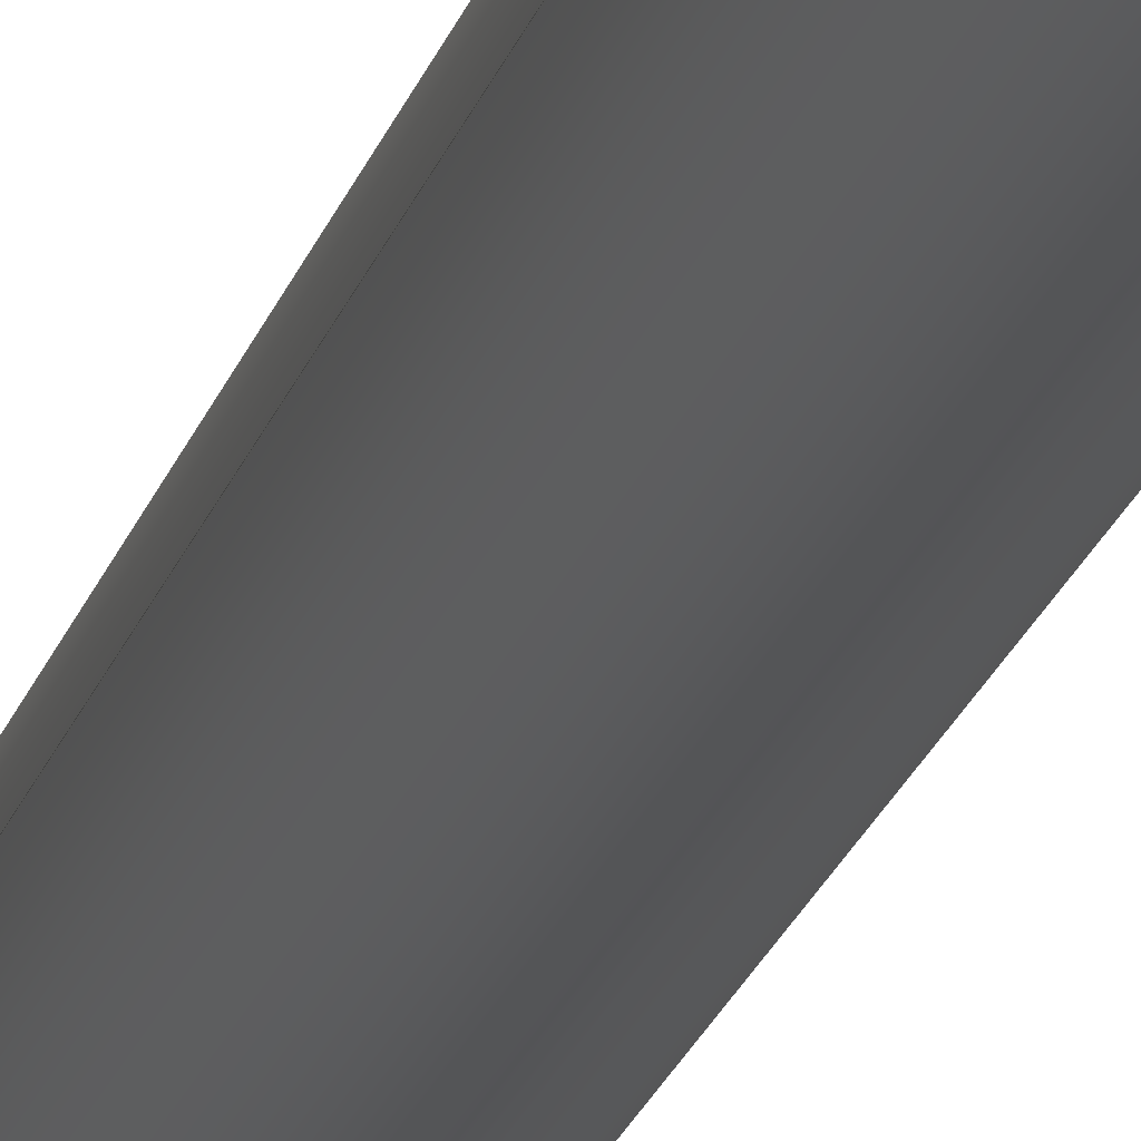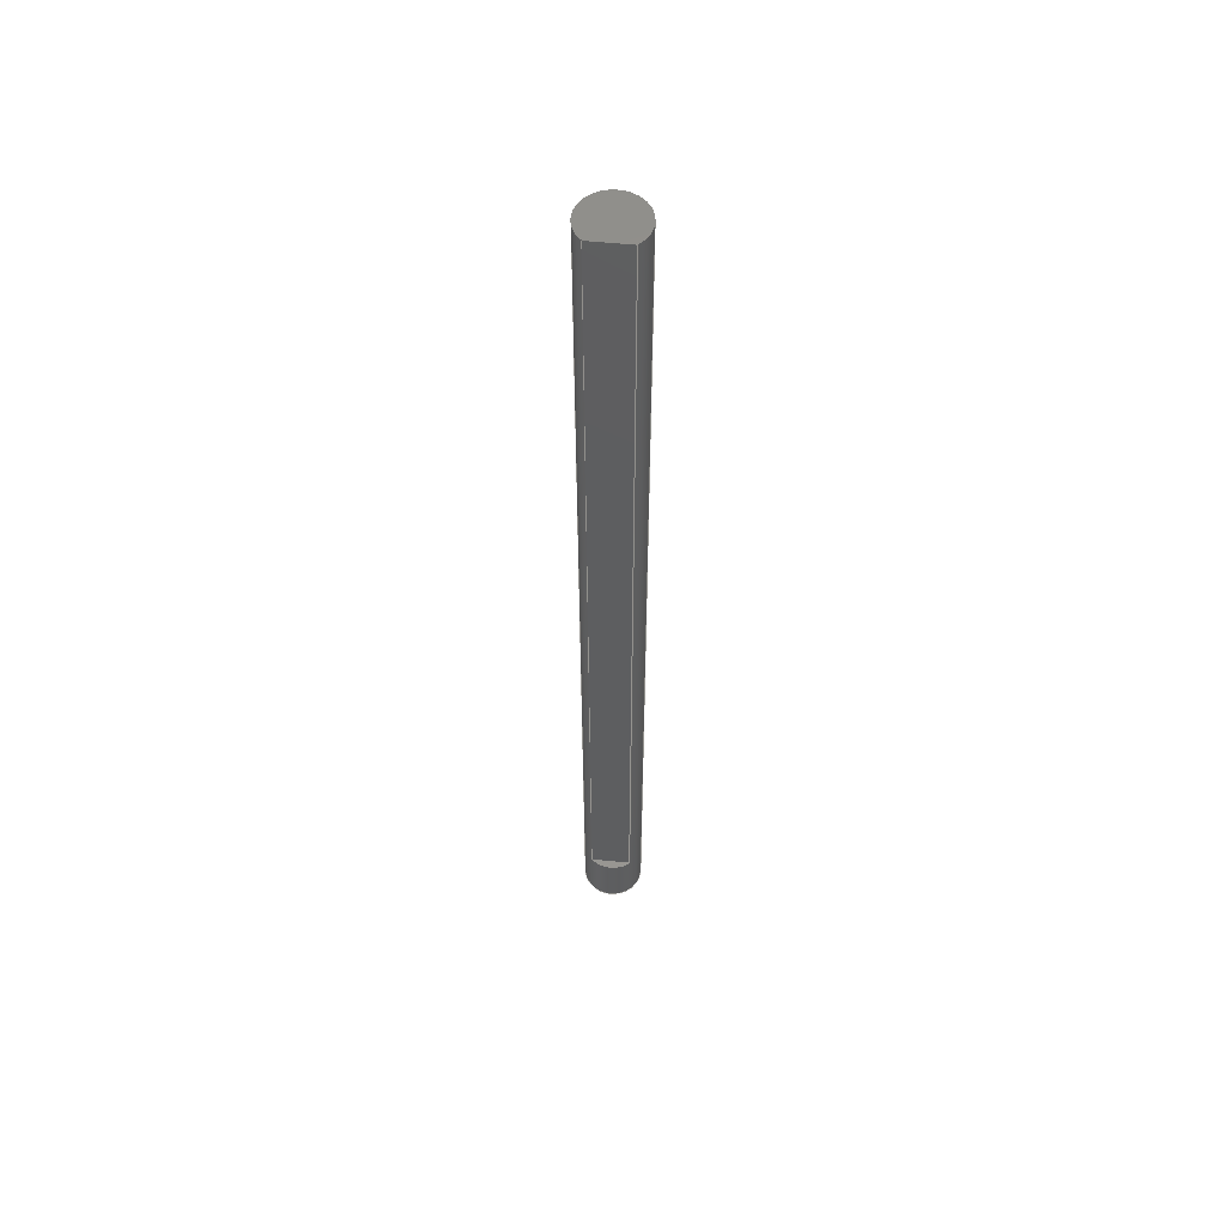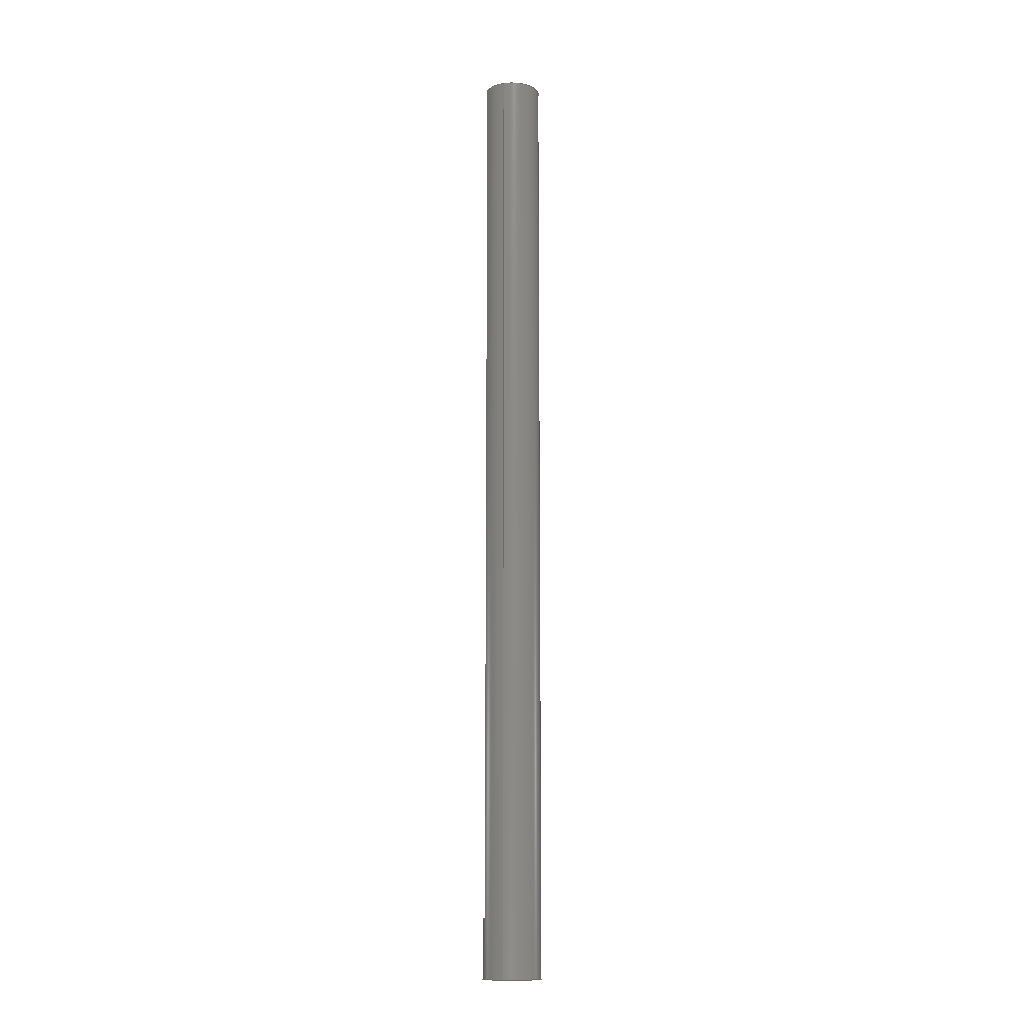
<metadata>
{"format":"step","ext":"step","renderer":"f3d","projection":"perspective","resolution":1024,"background":"white","views":[{"elev":-13.3,"azim":170.6,"up":"+Y"},{"elev":55.0,"azim":-174.0,"up":"+Z"},{"elev":-12.7,"azim":-72.4,"up":"+Z"}]}
</metadata>
<code>
ISO-10303-21;
DATA;
#1 = CIRCLE ( 'NONE', #138, 4 ) ;
#2 = ORIENTED_EDGE ( 'NONE', *, *, #50, .F. ) ;
#3 = PERSON_AND_ORGANIZATION_ROLE ( 'creator' ) ;
#4 = DATE_AND_TIME ( #9, #16 ) ;
#5 = ORIENTED_EDGE ( 'NONE', *, *, #193, .T. ) ;
#6 = PERSON_AND_ORGANIZATION ( #27, #19 ) ;
#7 = VERTEX_POINT ( 'NONE', #102 ) ;
#8 = CC_DESIGN_DATE_AND_TIME_ASSIGNMENT ( #190, #42, ( #189 ) ) ;
#9 = CALENDAR_DATE ( 2018, 16, 11 ) ;
#10 = ORIENTED_EDGE ( 'NONE', *, *, #135, .F. ) ;
#11 = CARTESIAN_POINT ( 'NONE',  ( 0, 0, -65 ) ) ;
#12 = AXIS2_PLACEMENT_3D ( 'NONE', #64, #197, #219 ) ;
#13 = DIRECTION ( 'NONE',  ( 1, 0, -0 ) ) ;
#14 = CARTESIAN_POINT ( 'NONE',  ( 4, 0, 65 ) ) ;
#15 = ADVANCED_FACE ( 'NONE', ( #232 ), #21, .T. ) ;
#16 = LOCAL_TIME ( 22, 37, 59, #146 ) ;
#17 = DIRECTION ( 'NONE',  ( 1, 0, 0 ) ) ;
#18 = DIRECTION ( 'NONE',  ( 1, 0, 0 ) ) ;
#19 = ORGANIZATION ( 'UNSPECIFIED', 'UNSPECIFIED', '' ) ;
#20 = PERSON_AND_ORGANIZATION_ROLE ( 'creator' ) ;
#21 = CYLINDRICAL_SURFACE ( 'NONE', #12, 4 ) ;
#22 = CC_DESIGN_PERSON_AND_ORGANIZATION_ASSIGNMENT ( #150, #40, ( #172 ) ) ;
#23 = EDGE_CURVE ( 'NONE', #239, #7, #83, .T. ) ;
#24 = SHAPE_DEFINITION_REPRESENTATION ( #121, #69 ) ;
#25 = AXIS2_PLACEMENT_3D ( 'NONE', #201, #225, #149 ) ;
#26 = UNCERTAINTY_MEASURE_WITH_UNIT (LENGTH_MEASURE( 1e-05 ), #72, 'distance_accuracy_value', 'NONE');
#27 = PERSON ( 'UNSPECIFIED', 'UNSPECIFIED', 'UNSPECIFIED', ('UNSPECIFIED'), ('UNSPECIFIED'), ('UNSPECIFIED') ) ;
#28 = CIRCLE ( 'NONE', #55, 4 ) ;
#29 = CARTESIAN_POINT ( 'NONE',  ( 0, 0, -65 ) ) ;
#30 = CC_DESIGN_SECURITY_CLASSIFICATION ( #172, ( #33 ) ) ;
#31 = PLANE ( 'NONE',  #144 ) ;
#32 = DIRECTION ( 'NONE',  ( 1, 0, 0 ) ) ;
#33 = PRODUCT_DEFINITION_FORMATION_WITH_SPECIFIED_SOURCE ( 'ANY', '', #67, .NOT_KNOWN. ) ;
#34 = FACE_OUTER_BOUND ( 'NONE', #152, .T. ) ;
#35 = VECTOR ( 'NONE', #233, 1000 ) ;
#36 = ADVANCED_FACE ( 'NONE', ( #71 ), #31, .F. ) ;
#37 = DIRECTION ( 'NONE',  ( 1, 0, 0 ) ) ;
#38 = CALENDAR_DATE ( 2018, 16, 11 ) ;
#39 = CARTESIAN_POINT ( 'NONE',  ( 2.646, 3, -57 ) ) ;
#40 = PERSON_AND_ORGANIZATION_ROLE ( 'classification_officer' ) ;
#41 = EDGE_CURVE ( 'NONE', #140, #239, #124, .T. ) ;
#42 = DATE_TIME_ROLE ( 'creation_date' ) ;
#43 = APPROVAL_PERSON_ORGANIZATION ( #86, #68, #187 ) ;
#44 = PERSON_AND_ORGANIZATION_ROLE ( 'design_supplier' ) ;
#45 = CIRCLE ( 'NONE', #224, 4 ) ;
#46 = CC_DESIGN_DATE_AND_TIME_ASSIGNMENT ( #137, #211, ( #172 ) ) ;
#47 = CALENDAR_DATE ( 2018, 16, 11 ) ;
#48 = ORIENTED_EDGE ( 'NONE', *, *, #135, .T. ) ;
#49 = AXIS2_PLACEMENT_3D ( 'NONE', #65, #198, #101 ) ;
#50 = EDGE_CURVE ( 'NONE', #195, #59, #176, .T. ) ;
#51 = CARTESIAN_POINT ( 'NONE',  ( 0, -1.388e-14, -57 ) ) ;
#52 = LOCAL_TIME ( 22, 37, 59, #97 ) ;
#53 = ORIENTED_EDGE ( 'NONE', *, *, #193, .F. ) ;
#54 = CARTESIAN_POINT ( 'NONE',  ( -2.646, 3, -57 ) ) ;
#55 = AXIS2_PLACEMENT_3D ( 'NONE', #90, #179, #17 ) ;
#56 = DIRECTION ( 'NONE',  ( 1, 0, 0 ) ) ;
#57 = SECURITY_CLASSIFICATION_LEVEL ( 'unclassified' ) ;
#58 = ORIENTED_EDGE ( 'NONE', *, *, #23, .T. ) ;
#59 = VERTEX_POINT ( 'NONE', #178 ) ;
#60 = CC_DESIGN_PERSON_AND_ORGANIZATION_ASSIGNMENT ( #186, #20, ( #189 ) ) ;
#61 = APPROVAL_DATE_TIME ( #133, #229 ) ;
#62 = ORIENTED_EDGE ( 'NONE', *, *, #41, .F. ) ;
#63 = DIRECTION ( 'NONE',  ( 0, 0, 1 ) ) ;
#64 = CARTESIAN_POINT ( 'NONE',  ( 0, 0, -65 ) ) ;
#65 = CARTESIAN_POINT ( 'NONE',  ( 0, 0, -65 ) ) ;
#66 = CIRCLE ( 'NONE', #237, 4 ) ;
#67 = PRODUCT ( 'motor axle_Default_sldprt', 'motor axle_Default_sldprt', '', ( #165 ) ) ;
#68 = APPROVAL ( #77, 'UNSPECIFIED' ) ;
#69 = ADVANCED_BREP_SHAPE_REPRESENTATION ( 'motor axle_Default_sldprt', ( #99, #207 ), #173 ) ;
#70 = CARTESIAN_POINT ( 'NONE',  ( -4, 4.899e-16, 65 ) ) ;
#71 = FACE_OUTER_BOUND ( 'NONE', #213, .T. ) ;
#72 =( LENGTH_UNIT ( ) NAMED_UNIT ( * ) SI_UNIT ( .MILLI., .METRE. ) );
#73 = DIRECTION ( 'NONE',  ( 0, 0, 1 ) ) ;
#74 = DIRECTION ( 'NONE',  ( 0, 0, 1 ) ) ;
#75 = AXIS2_PLACEMENT_3D ( 'NONE', #175, #63, #119 ) ;
#76 = COORDINATED_UNIVERSAL_TIME_OFFSET ( 5, 30, .AHEAD. ) ;
#77 = APPROVAL_STATUS ( 'not_yet_approved' ) ;
#78 = PERSON_AND_ORGANIZATION_ROLE ( 'design_owner' ) ;
#79 = VECTOR ( 'NONE', #129, 1000 ) ;
#80 = EDGE_LOOP ( 'NONE', ( #53, #171, #191, #92 ) ) ;
#81 = APPROVAL_DATE_TIME ( #221, #184 ) ;
#82 = FACE_OUTER_BOUND ( 'NONE', #80, .T. ) ;
#83 = LINE ( 'NONE', #199, #35 ) ;
#84 = CC_DESIGN_PERSON_AND_ORGANIZATION_ASSIGNMENT ( #6, #3, ( #33 ) ) ;
#85 = CARTESIAN_POINT ( 'NONE',  ( 2.646, 3, 65 ) ) ;
#86 = PERSON_AND_ORGANIZATION ( #27, #19 ) ;
#87 = ADVANCED_FACE ( 'NONE', ( #34 ), #120, .F. ) ;
#88 = DIRECTION ( 'NONE',  ( 0, 0, 1 ) ) ;
#89 = PERSON_AND_ORGANIZATION ( #27, #19 ) ;
#90 = CARTESIAN_POINT ( 'NONE',  ( 0, 0, 65 ) ) ;
#91 = PERSON_AND_ORGANIZATION ( #27, #19 ) ;
#92 = ORIENTED_EDGE ( 'NONE', *, *, #208, .T. ) ;
#93 = APPLICATION_CONTEXT ( 'configuration controlled 3d designs of mechanical parts and assemblies' ) ;
#94 = CC_DESIGN_PERSON_AND_ORGANIZATION_ASSIGNMENT ( #91, #44, ( #33 ) ) ;
#95 = ORIENTED_EDGE ( 'NONE', *, *, #227, .T. ) ;
#96 = AXIS2_PLACEMENT_3D ( 'NONE', #196, #220, #13 ) ;
#97 = COORDINATED_UNIVERSAL_TIME_OFFSET ( 5, 30, .AHEAD. ) ;
#98 = VERTEX_POINT ( 'NONE', #85 ) ;
#99 = MANIFOLD_SOLID_BREP ( 'Cut-Extrude1', #142 ) ;
#100 = ORIENTED_EDGE ( 'NONE', *, *, #243, .T. ) ;
#101 = DIRECTION ( 'NONE',  ( 1, 0, 0 ) ) ;
#102 = CARTESIAN_POINT ( 'NONE',  ( -2.646, 3, 65 ) ) ;
#103 = APPROVAL_PERSON_ORGANIZATION ( #89, #184, #130 ) ;
#104 = ORIENTED_EDGE ( 'NONE', *, *, #230, .F. ) ;
#105 = ADVANCED_FACE ( 'NONE', ( #82 ), #122, .T. ) ;
#106 = CARTESIAN_POINT ( 'NONE',  ( -4, 4.899e-16, -65 ) ) ;
#107 = ORIENTED_EDGE ( 'NONE', *, *, #23, .F. ) ;
#108 = DIRECTION ( 'NONE',  ( 1, 0, 0 ) ) ;
#109 = APPLICATION_CONTEXT ( 'configuration controlled 3d designs of mechanical parts and assemblies' ) ;
#110 = CALENDAR_DATE ( 2018, 16, 11 ) ;
#111 = ORIENTED_EDGE ( 'NONE', *, *, #217, .F. ) ;
#112 = AXIS2_PLACEMENT_3D ( 'NONE', #29, #139, #174 ) ;
#113 = APPROVAL_PERSON_ORGANIZATION ( #215, #229, #153 ) ;
#114 = ORIENTED_EDGE ( 'NONE', *, *, #230, .T. ) ;
#115 = COORDINATED_UNIVERSAL_TIME_OFFSET ( 5, 30, .AHEAD. ) ;
#116 = CC_DESIGN_APPROVAL ( #68, ( #172 ) ) ;
#117 = VECTOR ( 'NONE', #238, 1000 ) ;
#118 = DIRECTION ( 'NONE',  ( -1, 0, 0 ) ) ;
#119 = DIRECTION ( 'NONE',  ( -1, 0, 0 ) ) ;
#120 = PLANE ( 'NONE',  #112 ) ;
#121 = PRODUCT_DEFINITION_SHAPE ( 'NONE', 'NONE',  #189 ) ;
#122 = PLANE ( 'NONE',  #96 ) ;
#123 =( NAMED_UNIT ( * ) PLANE_ANGLE_UNIT ( ) SI_UNIT ( $, .RADIAN. ) );
#124 = CIRCLE ( 'NONE', #75, 4 ) ;
#125 = APPLICATION_PROTOCOL_DEFINITION ( 'international standard', 'config_control_design', 1994, #109 ) ;
#126 = CARTESIAN_POINT ( 'NONE',  ( 0, 0, 0 ) ) ;
#127 = ADVANCED_FACE ( 'NONE', ( #155 ), #166, .T. ) ;
#128 = CARTESIAN_POINT ( 'NONE',  ( 0, 0, -65 ) ) ;
#129 = DIRECTION ( 'NONE',  ( 1, 0, 0 ) ) ;
#130 = APPROVAL_ROLE ( '' ) ;
#131 = APPLICATION_PROTOCOL_DEFINITION ( 'international standard', 'config_control_design', 1994, #93 ) ;
#132 = APPROVAL_STATUS ( 'not_yet_approved' ) ;
#133 = DATE_AND_TIME ( #110, #223 ) ;
#134 = ORIENTED_EDGE ( 'NONE', *, *, #227, .F. ) ;
#135 = EDGE_CURVE ( 'NONE', #195, #167, #228, .T. ) ;
#136 = LOCAL_TIME ( 22, 37, 59, #76 ) ;
#137 = DATE_AND_TIME ( #47, #52 ) ;
#138 = AXIS2_PLACEMENT_3D ( 'NONE', #164, #88, #161 ) ;
#139 = DIRECTION ( 'NONE',  ( 0, 0, 1 ) ) ;
#140 = VERTEX_POINT ( 'NONE', #39 ) ;
#141 = DIRECTION ( 'NONE',  ( 0, 0, 1 ) ) ;
#142 = CLOSED_SHELL ( 'NONE', ( #127, #15, #87, #105, #182, #36 ) ) ;
#143 = DIRECTION ( 'NONE',  ( 0, 0, 1 ) ) ;
#144 = AXIS2_PLACEMENT_3D ( 'NONE', #51, #234, #118 ) ;
#145 = CARTESIAN_POINT ( 'NONE',  ( 4, 0, -65 ) ) ;
#146 = COORDINATED_UNIVERSAL_TIME_OFFSET ( 5, 30, .AHEAD. ) ;
#147 = ORIENTED_EDGE ( 'NONE', *, *, #177, .T. ) ;
#148 = DIRECTION ( 'NONE',  ( 0, 0, 1 ) ) ;
#149 = DIRECTION ( 'NONE',  ( 0, -0, -1 ) ) ;
#150 = PERSON_AND_ORGANIZATION ( #27, #19 ) ;
#151 = AXIS2_PLACEMENT_3D ( 'NONE', #11, #141, #32 ) ;
#152 = EDGE_LOOP ( 'NONE', ( #2, #210 ) ) ;
#153 = APPROVAL_ROLE ( '' ) ;
#154 = ORIENTED_EDGE ( 'NONE', *, *, #50, .T. ) ;
#155 = FACE_OUTER_BOUND ( 'NONE', #192, .T. ) ;
#156 = ORIENTED_EDGE ( 'NONE', *, *, #157, .F. ) ;
#157 = EDGE_CURVE ( 'NONE', #7, #204, #28, .T. ) ;
#158 = ORIENTED_EDGE ( 'NONE', *, *, #41, .T. ) ;
#159 = VECTOR ( 'NONE', #203, 1000 ) ;
#160 = EDGE_LOOP ( 'NONE', ( #5, #181, #104, #58 ) ) ;
#161 = DIRECTION ( 'NONE',  ( 1, 0, 0 ) ) ;
#162 = CALENDAR_DATE ( 2018, 16, 11 ) ;
#163 = CARTESIAN_POINT ( 'NONE',  ( 2.646, 3, -57 ) ) ;
#164 = CARTESIAN_POINT ( 'NONE',  ( 0, 0, 65 ) ) ;
#165 = MECHANICAL_CONTEXT ( 'NONE', #109, 'mechanical' ) ;
#166 = CYLINDRICAL_SURFACE ( 'NONE', #151, 4 ) ;
#167 = VERTEX_POINT ( 'NONE', #14 ) ;
#168 = LINE ( 'NONE', #163, #159 ) ;
#169 = CC_DESIGN_PERSON_AND_ORGANIZATION_ASSIGNMENT ( #236, #78, ( #67 ) ) ;
#170 = LINE ( 'NONE', #54, #79 ) ;
#171 = ORIENTED_EDGE ( 'NONE', *, *, #157, .T. ) ;
#172 = SECURITY_CLASSIFICATION ( '', '', #57 ) ;
#173 =( GEOMETRIC_REPRESENTATION_CONTEXT ( 3 ) GLOBAL_UNCERTAINTY_ASSIGNED_CONTEXT ( ( #26 ) ) GLOBAL_UNIT_ASSIGNED_CONTEXT ( ( #72, #123, #222 ) ) REPRESENTATION_CONTEXT ( 'NONE', 'WORKASPACE' ) );
#174 = DIRECTION ( 'NONE',  ( 1, 0, -0 ) ) ;
#175 = CARTESIAN_POINT ( 'NONE',  ( 0, -1.388e-14, -57 ) ) ;
#176 = CIRCLE ( 'NONE', #49, 4 ) ;
#177 = EDGE_CURVE ( 'NONE', #59, #195, #45, .T. ) ;
#178 = CARTESIAN_POINT ( 'NONE',  ( -4, 4.899e-16, -65 ) ) ;
#179 = DIRECTION ( 'NONE',  ( 0, 0, 1 ) ) ;
#180 = VECTOR ( 'NONE', #74, 1000 ) ;
#181 = ORIENTED_EDGE ( 'NONE', *, *, #243, .F. ) ;
#182 = ADVANCED_FACE ( 'NONE', ( #231 ), #183, .F. ) ;
#183 = PLANE ( 'NONE',  #25 ) ;
#184 = APPROVAL ( #132, 'UNSPECIFIED' ) ;
#185 = CARTESIAN_POINT ( 'NONE',  ( 4, 0, -65 ) ) ;
#186 = PERSON_AND_ORGANIZATION ( #27, #19 ) ;
#187 = APPROVAL_ROLE ( '' ) ;
#188 = PRODUCT_RELATED_PRODUCT_CATEGORY ( 'detail', '', ( #67 ) ) ;
#189 = PRODUCT_DEFINITION ( 'UNKNOWN', '', #33, #206 ) ;
#190 = DATE_AND_TIME ( #162, #218 ) ;
#191 = ORIENTED_EDGE ( 'NONE', *, *, #217, .T. ) ;
#192 = EDGE_LOOP ( 'NONE', ( #154, #95, #156, #107, #62, #100, #200, #10 ) ) ;
#193 = EDGE_CURVE ( 'NONE', #7, #98, #235, .T. ) ;
#194 = LINE ( 'NONE', #106, #117 ) ;
#195 = VERTEX_POINT ( 'NONE', #145 ) ;
#196 = CARTESIAN_POINT ( 'NONE',  ( 0, 0, 65 ) ) ;
#197 = DIRECTION ( 'NONE',  ( 0, 0, 1 ) ) ;
#198 = DIRECTION ( 'NONE',  ( 0, 0, 1 ) ) ;
#199 = CARTESIAN_POINT ( 'NONE',  ( -2.646, 3, -57 ) ) ;
#200 = ORIENTED_EDGE ( 'NONE', *, *, #208, .F. ) ;
#201 = CARTESIAN_POINT ( 'NONE',  ( -2.646, 3, -57 ) ) ;
#202 = CARTESIAN_POINT ( 'NONE',  ( -2.646, 3, -57 ) ) ;
#203 = DIRECTION ( 'NONE',  ( -0, -0, 1 ) ) ;
#204 = VERTEX_POINT ( 'NONE', #70 ) ;
#205 = CARTESIAN_POINT ( 'NONE',  ( -2.646, 3, 65 ) ) ;
#206 = DESIGN_CONTEXT ( 'detailed design', #93, 'design' ) ;
#207 = AXIS2_PLACEMENT_3D ( 'NONE', #126, #73, #108 ) ;
#208 = EDGE_CURVE ( 'NONE', #167, #98, #1, .T. ) ;
#209 = COORDINATED_UNIVERSAL_TIME_OFFSET ( 5, 30, .AHEAD. ) ;
#210 = ORIENTED_EDGE ( 'NONE', *, *, #177, .F. ) ;
#211 = DATE_TIME_ROLE ( 'classification_date' ) ;
#212 = APPROVAL_DATE_TIME ( #4, #68 ) ;
#213 = EDGE_LOOP ( 'NONE', ( #158, #114 ) ) ;
#214 = CC_DESIGN_APPROVAL ( #184, ( #33 ) ) ;
#215 = PERSON_AND_ORGANIZATION ( #27, #19 ) ;
#216 = EDGE_LOOP ( 'NONE', ( #134, #147, #48, #111 ) ) ;
#217 = EDGE_CURVE ( 'NONE', #204, #167, #66, .T. ) ;
#218 = LOCAL_TIME ( 22, 37, 59, #209 ) ;
#219 = DIRECTION ( 'NONE',  ( 1, 0, 0 ) ) ;
#220 = DIRECTION ( 'NONE',  ( 0, 0, 1 ) ) ;
#221 = DATE_AND_TIME ( #38, #136 ) ;
#222 =( NAMED_UNIT ( * ) SI_UNIT ( $, .STERADIAN. ) SOLID_ANGLE_UNIT ( ) );
#223 = LOCAL_TIME ( 22, 37, 59, #115 ) ;
#224 = AXIS2_PLACEMENT_3D ( 'NONE', #128, #148, #18 ) ;
#225 = DIRECTION ( 'NONE',  ( 0, -1, 0 ) ) ;
#226 = VECTOR ( 'NONE', #56, 1000 ) ;
#227 = EDGE_CURVE ( 'NONE', #59, #204, #194, .T. ) ;
#228 = LINE ( 'NONE', #185, #180 ) ;
#229 = APPROVAL ( #242, 'UNSPECIFIED' ) ;
#230 = EDGE_CURVE ( 'NONE', #239, #140, #170, .T. ) ;
#231 = FACE_OUTER_BOUND ( 'NONE', #160, .T. ) ;
#232 = FACE_OUTER_BOUND ( 'NONE', #216, .T. ) ;
#233 = DIRECTION ( 'NONE',  ( -0, -0, 1 ) ) ;
#234 = DIRECTION ( 'NONE',  ( -0, 0, -1 ) ) ;
#235 = LINE ( 'NONE', #205, #226 ) ;
#236 = PERSON_AND_ORGANIZATION ( #27, #19 ) ;
#237 = AXIS2_PLACEMENT_3D ( 'NONE', #241, #143, #37 ) ;
#238 = DIRECTION ( 'NONE',  ( 0, 0, 1 ) ) ;
#239 = VERTEX_POINT ( 'NONE', #202 ) ;
#240 = CC_DESIGN_APPROVAL ( #229, ( #189 ) ) ;
#241 = CARTESIAN_POINT ( 'NONE',  ( 0, 0, 65 ) ) ;
#242 = APPROVAL_STATUS ( 'not_yet_approved' ) ;
#243 = EDGE_CURVE ( 'NONE', #140, #98, #168, .T. ) ;
ENDSEC;
END-ISO-10303-21;

</code>
